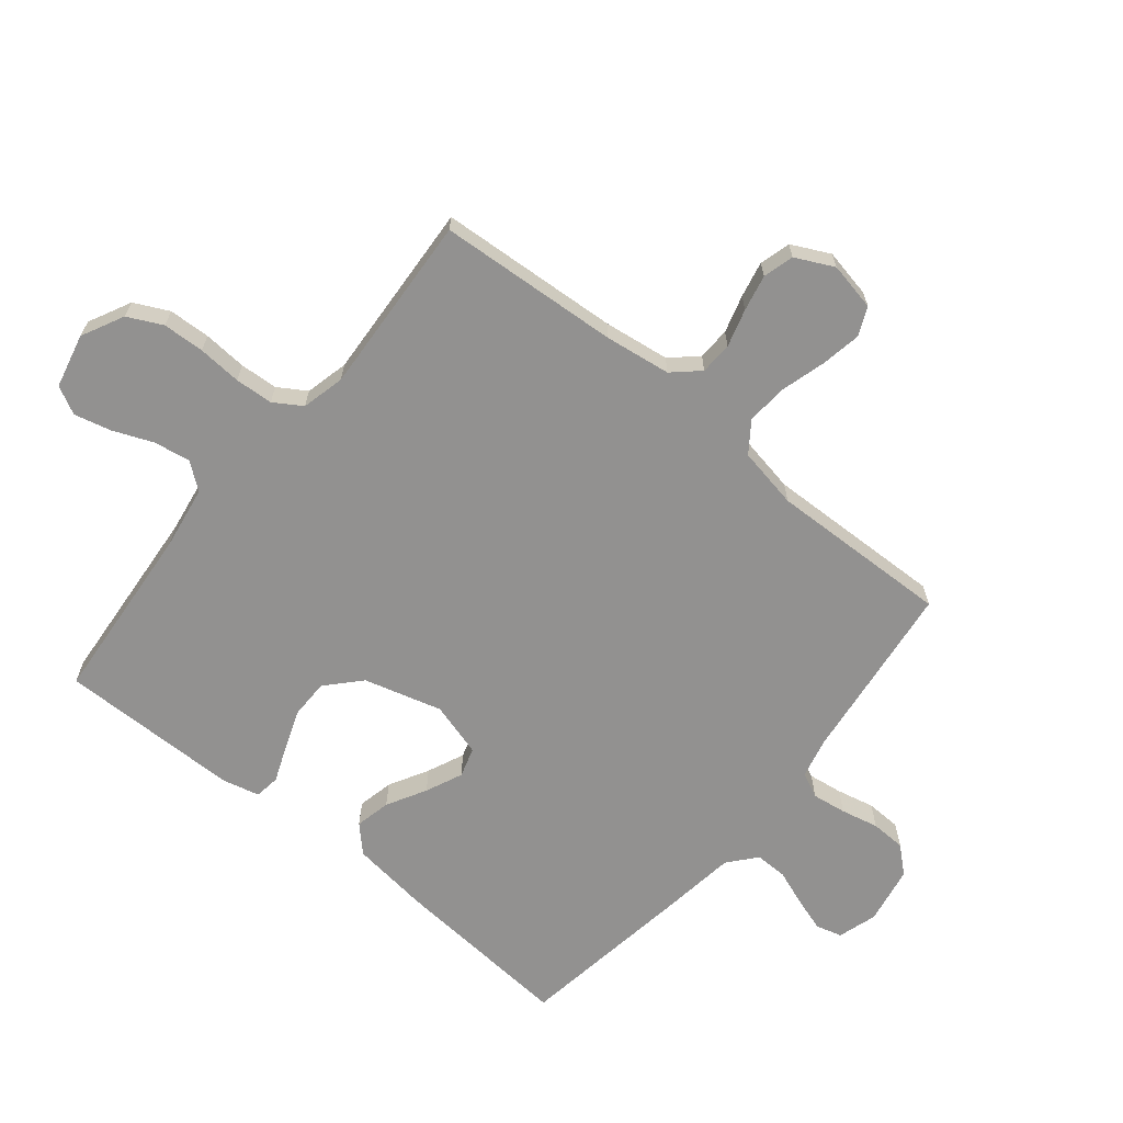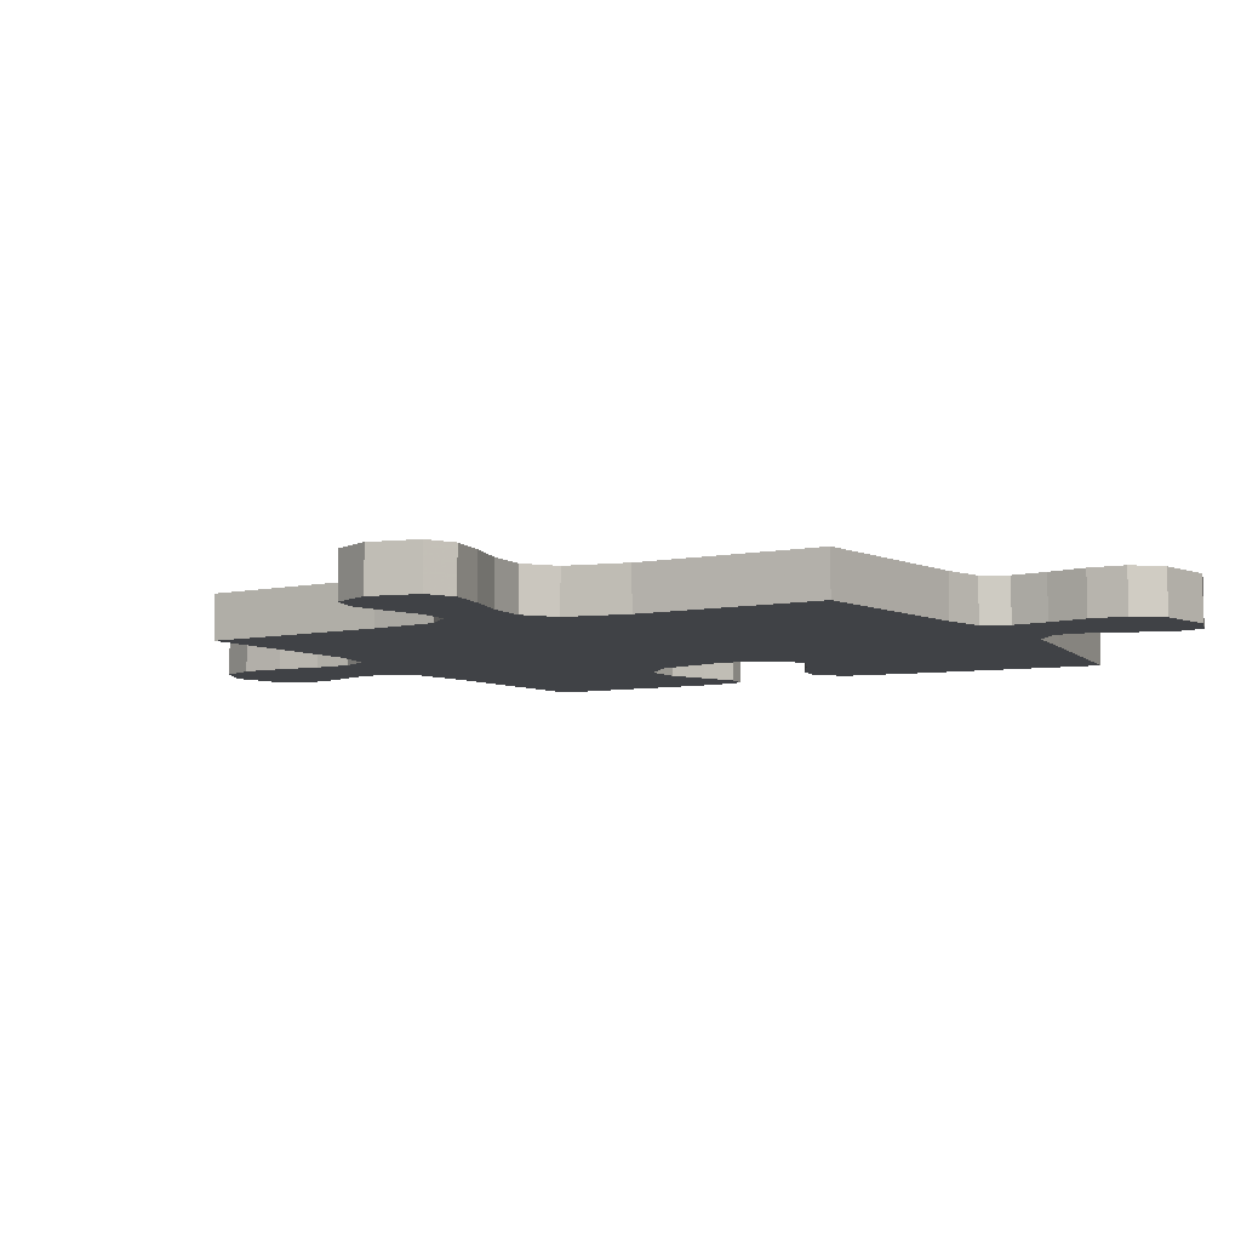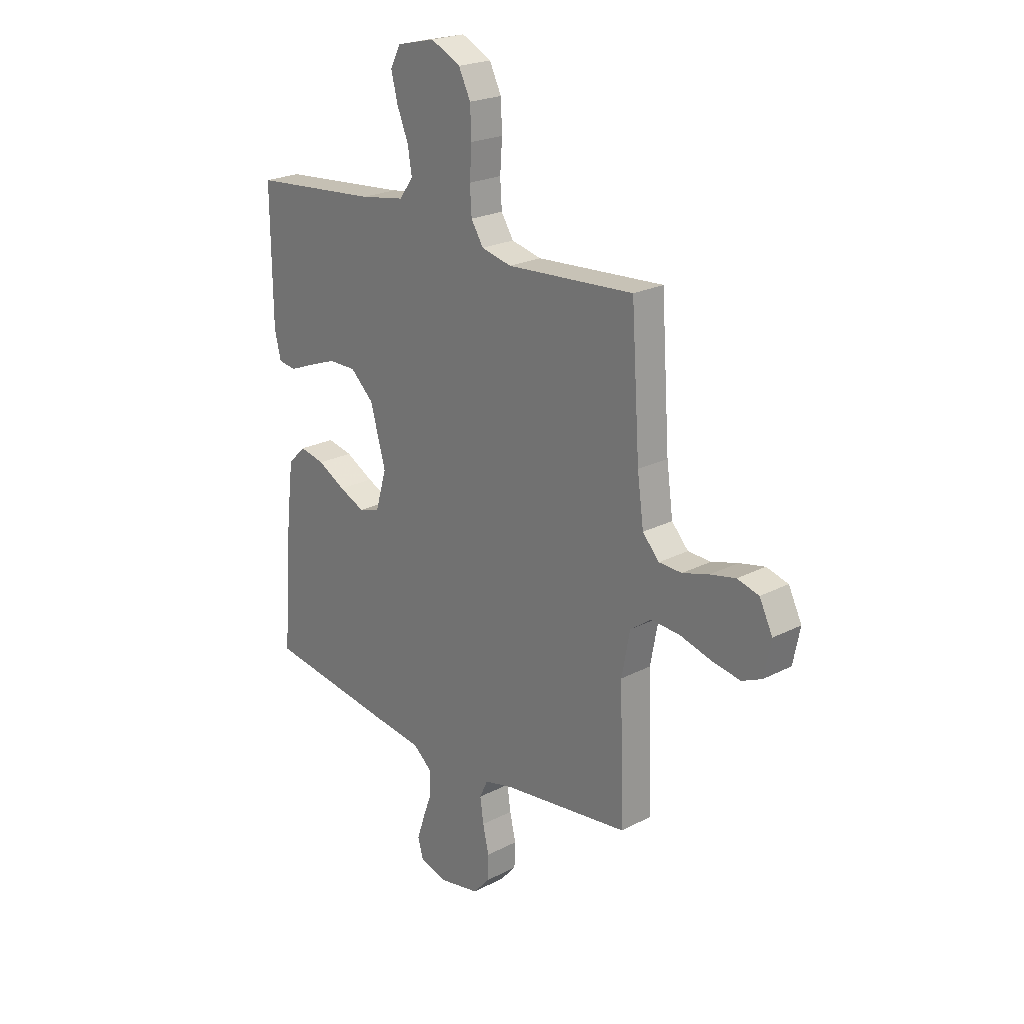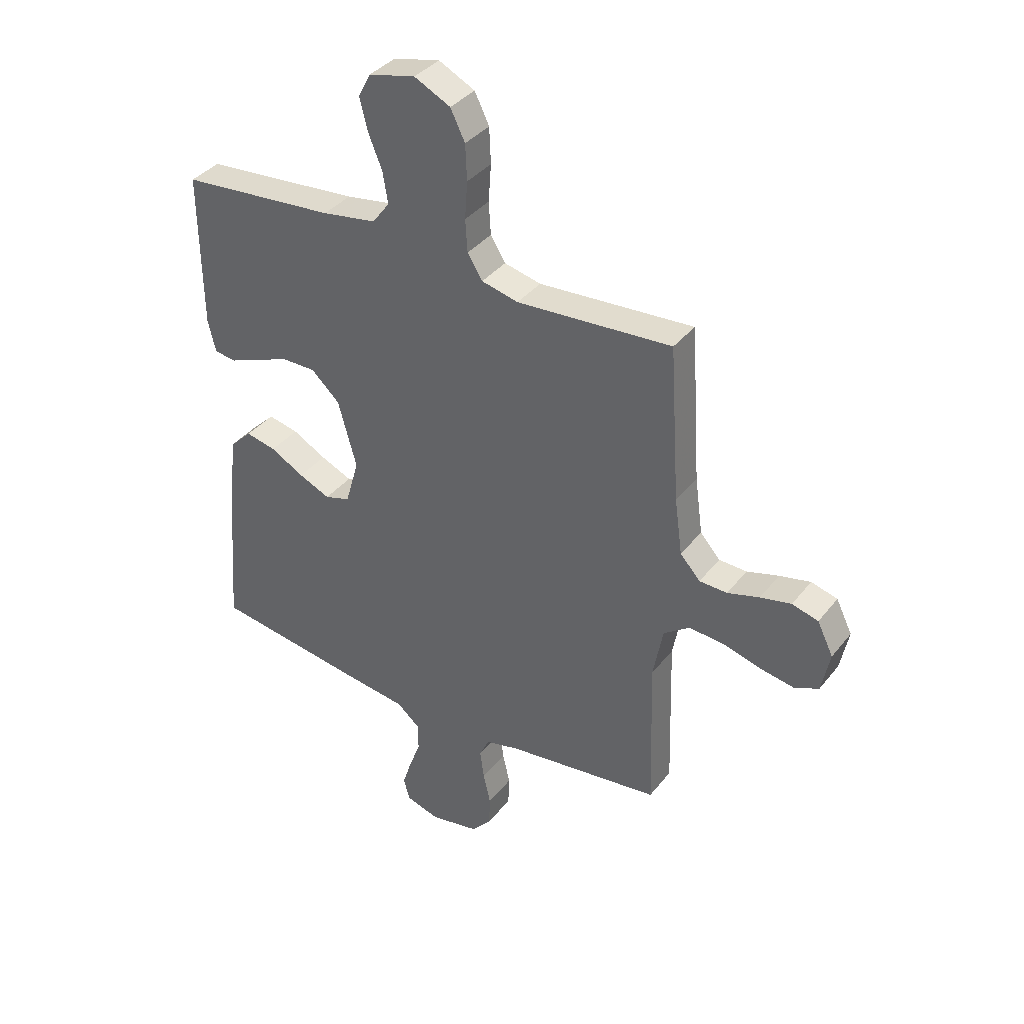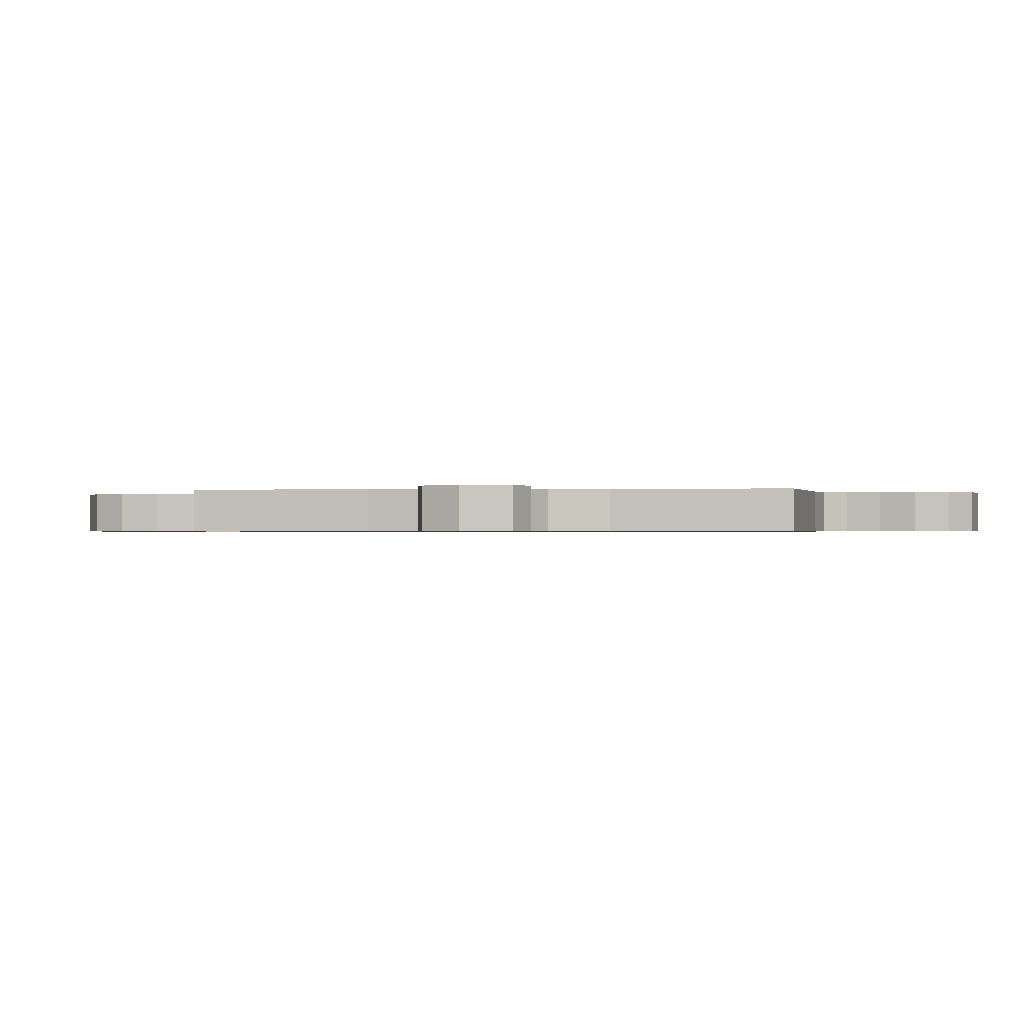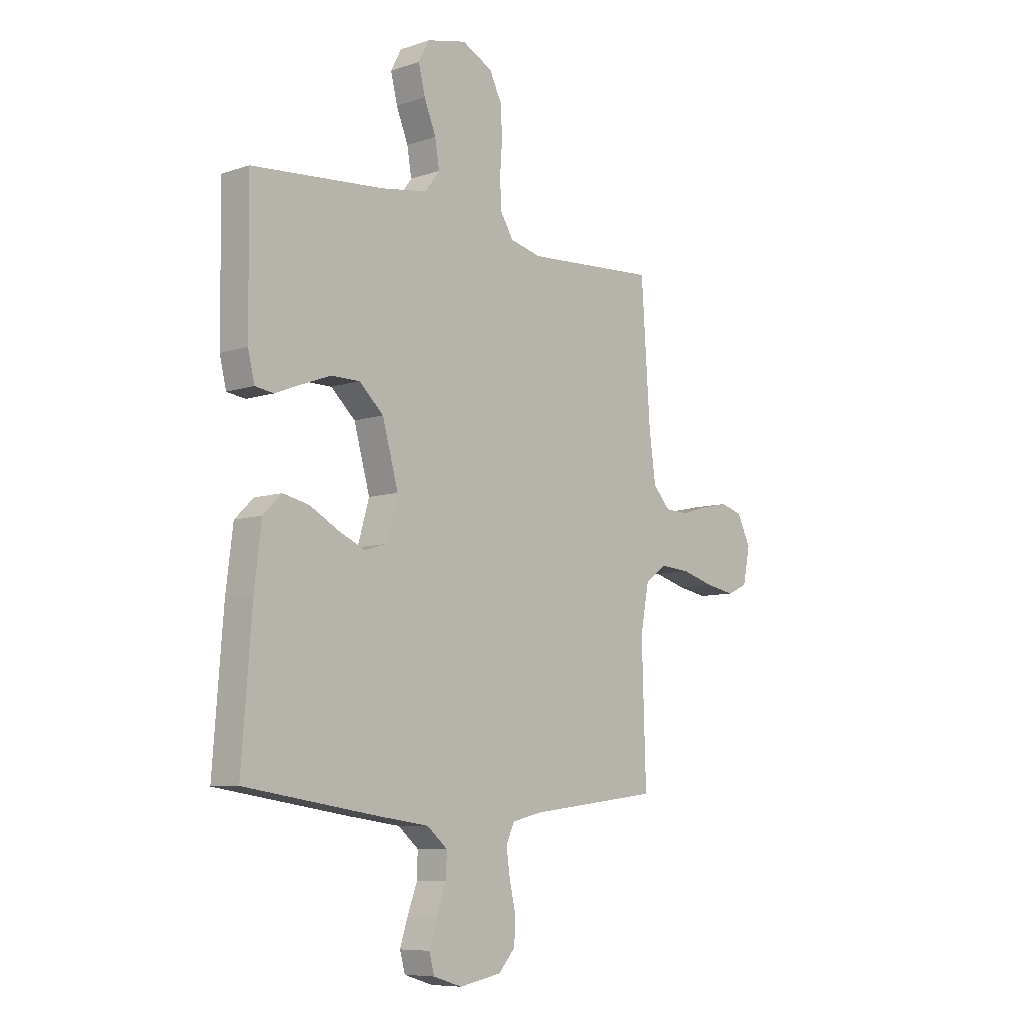
<metadata>
{"format":"obj","ext":"obj","renderer":"f3d","projection":"perspective","resolution":1024,"background":"white","views":[{"elev":-66.1,"azim":50.7,"up":"+Y"},{"elev":-6.5,"azim":119.8,"up":"+Y"},{"elev":22.4,"azim":48.2,"up":"+Z"},{"elev":37.2,"azim":33.4,"up":"+Z"},{"elev":-0.5,"azim":97.2,"up":"+Y"},{"elev":-8.0,"azim":-47.3,"up":"+Z"}]}
</metadata>
<code>
v -0.5 0.07 0.5
v -0.2 0.07 0.525
v -0.095 0.07 0.542
v -0.062 0.07 0.586
v -0.072 0.07 0.646
v -0.099 0.07 0.712
v -0.114 0.07 0.773
v -0.09 0.07 0.819
v 0 0.07 0.84
v 0.07 0.07 0.805
v 0.098 0.07 0.748
v 0.101 0.07 0.679
v 0.096 0.07 0.607
v 0.1 0.07 0.544
v 0.129 0.07 0.498
v 0.2 0.07 0.481
v 0.5 0.07 0.5
v 0.52 0.07 0.2
v 0.535 0.07 0.091
v 0.574 0.07 0.048
v 0.628 0.07 0.046
v 0.69 0.07 0.064
v 0.75 0.07 0.077
v 0.801 0.07 0.063
v 0.832 0.07 0
v 0.816 0.07 -0.08
v 0.769 0.07 -0.101
v 0.702 0.07 -0.089
v 0.628 0.07 -0.068
v 0.56 0.07 -0.063
v 0.51 0.07 -0.099
v 0.491 0.07 -0.2
v 0.5 0.07 -0.5
v 0.2 0.07 -0.537
v 0.133 0.07 -0.553
v 0.114 0.07 -0.594
v 0.122 0.07 -0.651
v 0.136 0.07 -0.713
v 0.134 0.07 -0.771
v 0.096 0.07 -0.814
v 0 0.07 -0.832
v -0.065 0.07 -0.812
v -0.077 0.07 -0.769
v -0.059 0.07 -0.713
v -0.037 0.07 -0.654
v -0.036 0.07 -0.6
v -0.082 0.07 -0.561
v -0.2 0.07 -0.545
v -0.5 0.07 -0.5
v -0.477 0.07 -0.2
v -0.461 0.07 -0.07
v -0.419 0.07 -0.029
v -0.36 0.07 -0.042
v -0.295 0.07 -0.078
v -0.234 0.07 -0.105
v -0.185 0.07 -0.09
v -0.159 0.07 0
v -0.195 0.07 0.129
v -0.25 0.07 0.18
v -0.315 0.07 0.18
v -0.382 0.07 0.155
v -0.44 0.07 0.132
v -0.482 0.07 0.138
v -0.497 0.07 0.2
v -0.5 0 0.5
v -0.2 0 0.525
v -0.095 0 0.542
v -0.062 0 0.586
v -0.072 0 0.646
v -0.099 0 0.712
v -0.114 0 0.773
v -0.09 0 0.819
v 0 0 0.84
v 0.07 0 0.805
v 0.098 0 0.748
v 0.101 0 0.679
v 0.096 0 0.607
v 0.1 0 0.544
v 0.129 0 0.498
v 0.2 0 0.481
v 0.5 0 0.5
v 0.52 0 0.2
v 0.535 0 0.091
v 0.574 0 0.048
v 0.628 0 0.046
v 0.69 0 0.064
v 0.75 0 0.077
v 0.801 0 0.063
v 0.832 0 0
v 0.816 0 -0.08
v 0.769 0 -0.101
v 0.702 0 -0.089
v 0.628 0 -0.068
v 0.56 0 -0.063
v 0.51 0 -0.099
v 0.491 0 -0.2
v 0.5 0 -0.5
v 0.2 0 -0.537
v 0.133 0 -0.553
v 0.114 0 -0.594
v 0.122 0 -0.651
v 0.136 0 -0.713
v 0.134 0 -0.771
v 0.096 0 -0.814
v 0 0 -0.832
v -0.065 0 -0.812
v -0.077 0 -0.769
v -0.059 0 -0.713
v -0.037 0 -0.654
v -0.036 0 -0.6
v -0.082 0 -0.561
v -0.2 0 -0.545
v -0.5 0 -0.5
v -0.477 0 -0.2
v -0.461 0 -0.07
v -0.419 0 -0.029
v -0.36 0 -0.042
v -0.295 0 -0.078
v -0.234 0 -0.105
v -0.185 0 -0.09
v -0.159 0 0
v -0.195 0 0.129
v -0.25 0 0.18
v -0.315 0 0.18
v -0.382 0 0.155
v -0.44 0 0.132
v -0.482 0 0.138
v -0.497 0 0.2
f 61 62 63 64
f 60 61 64 1
f 59 60 1 2
f 58 59 2 3
f 57 58 3 4
f 51 52 53 54
f 51 54 55
f 50 51 55
f 47 48 49 50
f 46 47 50 55
f 42 43 44 45
f 40 41 42 45
f 40 45 46
f 37 38 39 40
f 36 37 40 46
f 35 36 46 55
f 32 33 34
f 31 32 34 35
f 26 27 28 29
f 26 29 30
f 25 26 30
f 24 25 30
f 21 22 23 24
f 21 24 30
f 20 21 30 31
f 16 17 18
f 15 16 18 19
f 10 11 12 13
f 10 13 14
f 9 10 14
f 8 9 14
f 5 6 7 8
f 4 5 8 14
f 57 4 14 15
f 31 35 55 56
f 20 31 56 57
f 15 19 20 57
f 128 127 126 125
f 65 128 125 124
f 66 65 124 123
f 67 66 123 122
f 68 67 122 121
f 118 117 116 115
f 119 118 115
f 119 115 114
f 114 113 112 111
f 119 114 111 110
f 109 108 107 106
f 109 106 105 104
f 110 109 104
f 104 103 102 101
f 110 104 101 100
f 119 110 100 99
f 98 97 96
f 99 98 96 95
f 93 92 91 90
f 94 93 90
f 94 90 89
f 94 89 88
f 88 87 86 85
f 94 88 85
f 95 94 85 84
f 82 81 80
f 83 82 80 79
f 77 76 75 74
f 78 77 74
f 78 74 73
f 78 73 72
f 72 71 70 69
f 78 72 69 68
f 79 78 68 121
f 120 119 99 95
f 121 120 95 84
f 121 84 83 79
f 1 65 66 2
f 2 66 67 3
f 3 67 68 4
f 4 68 69 5
f 5 69 70 6
f 6 70 71 7
f 7 71 72 8
f 8 72 73 9
f 9 73 74 10
f 10 74 75 11
f 11 75 76 12
f 12 76 77 13
f 13 77 78 14
f 14 78 79 15
f 15 79 80 16
f 16 80 81 17
f 17 81 82 18
f 18 82 83 19
f 19 83 84 20
f 20 84 85 21
f 21 85 86 22
f 22 86 87 23
f 23 87 88 24
f 24 88 89 25
f 25 89 90 26
f 26 90 91 27
f 27 91 92 28
f 28 92 93 29
f 29 93 94 30
f 30 94 95 31
f 31 95 96 32
f 32 96 97 33
f 33 97 98 34
f 34 98 99 35
f 35 99 100 36
f 36 100 101 37
f 37 101 102 38
f 38 102 103 39
f 39 103 104 40
f 40 104 105 41
f 41 105 106 42
f 42 106 107 43
f 43 107 108 44
f 44 108 109 45
f 45 109 110 46
f 46 110 111 47
f 47 111 112 48
f 48 112 113 49
f 49 113 114 50
f 50 114 115 51
f 51 115 116 52
f 52 116 117 53
f 53 117 118 54
f 54 118 119 55
f 55 119 120 56
f 56 120 121 57
f 57 121 122 58
f 58 122 123 59
f 59 123 124 60
f 60 124 125 61
f 61 125 126 62
f 62 126 127 63
f 63 127 128 64
f 64 128 65 1

</code>
